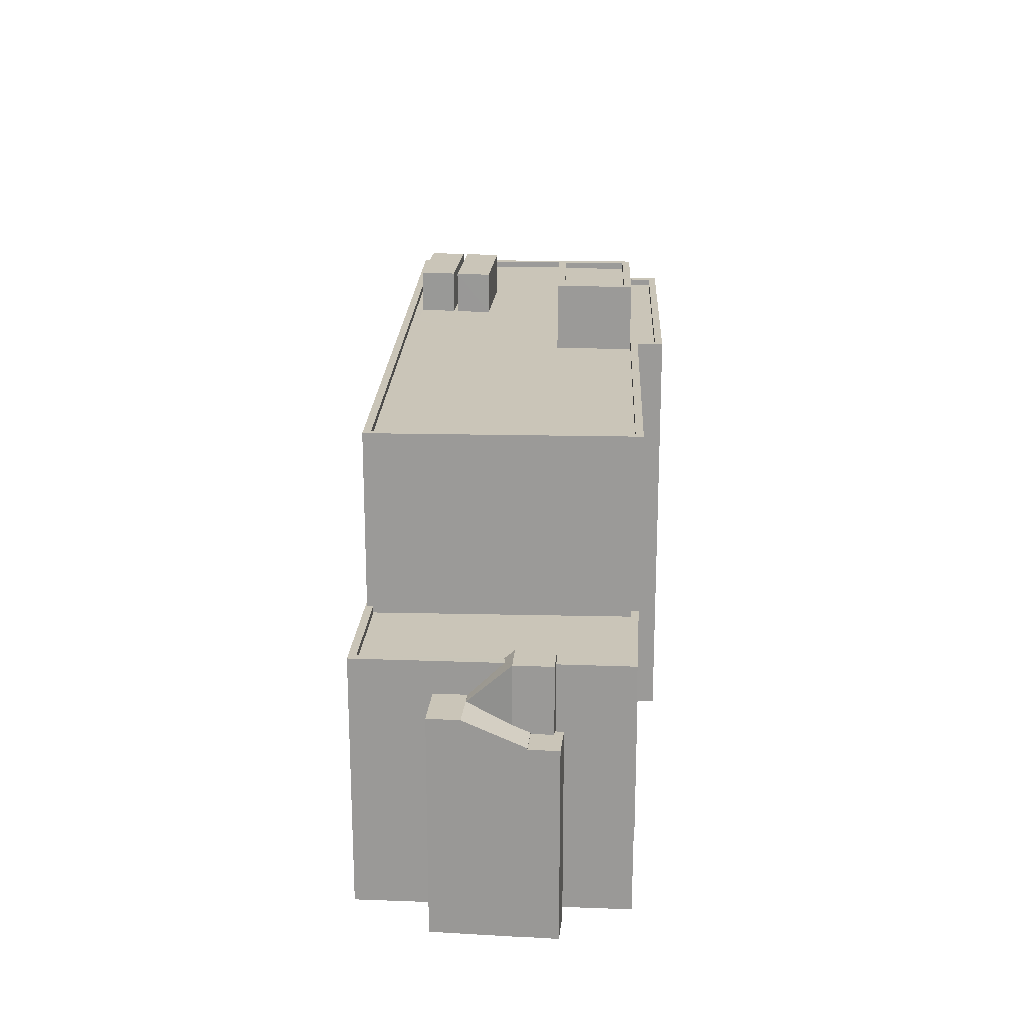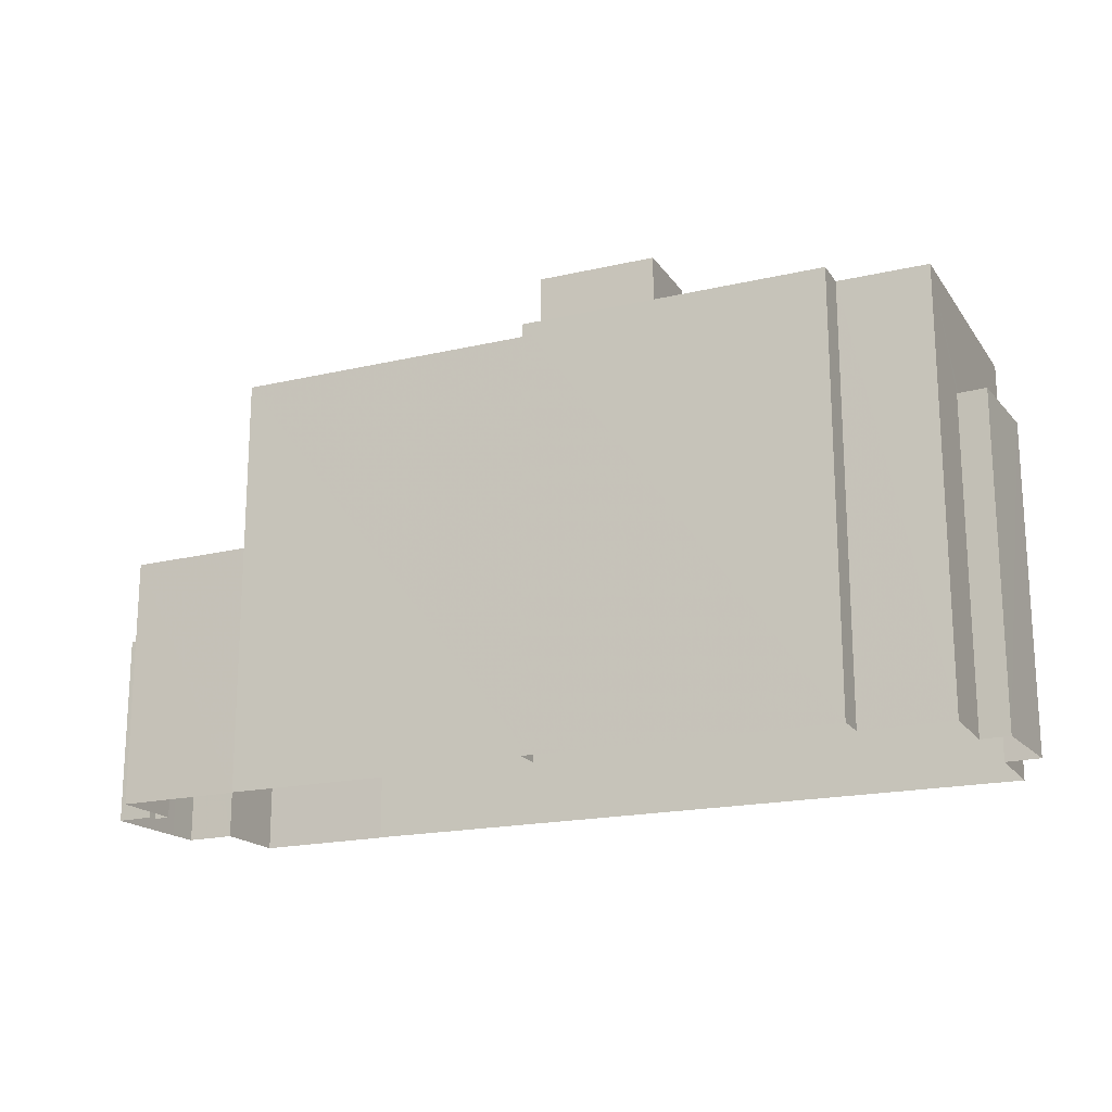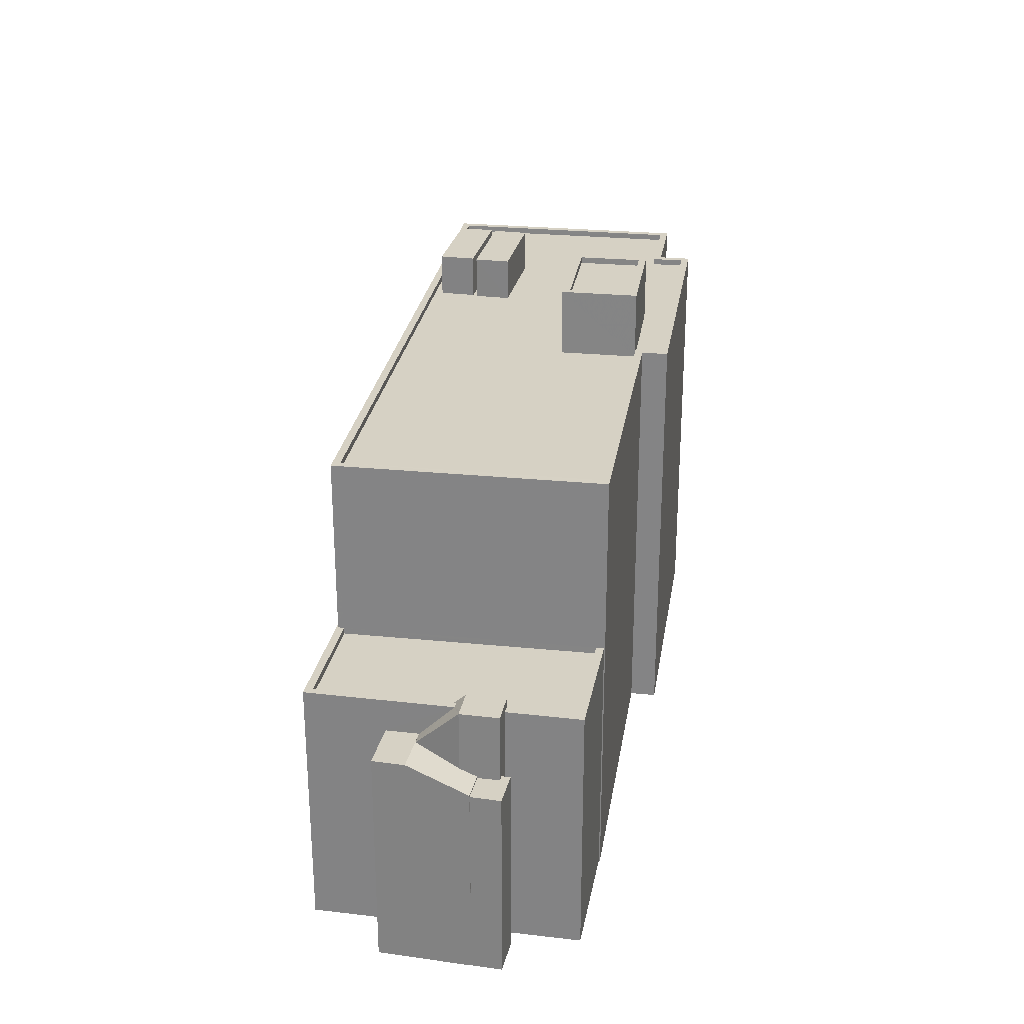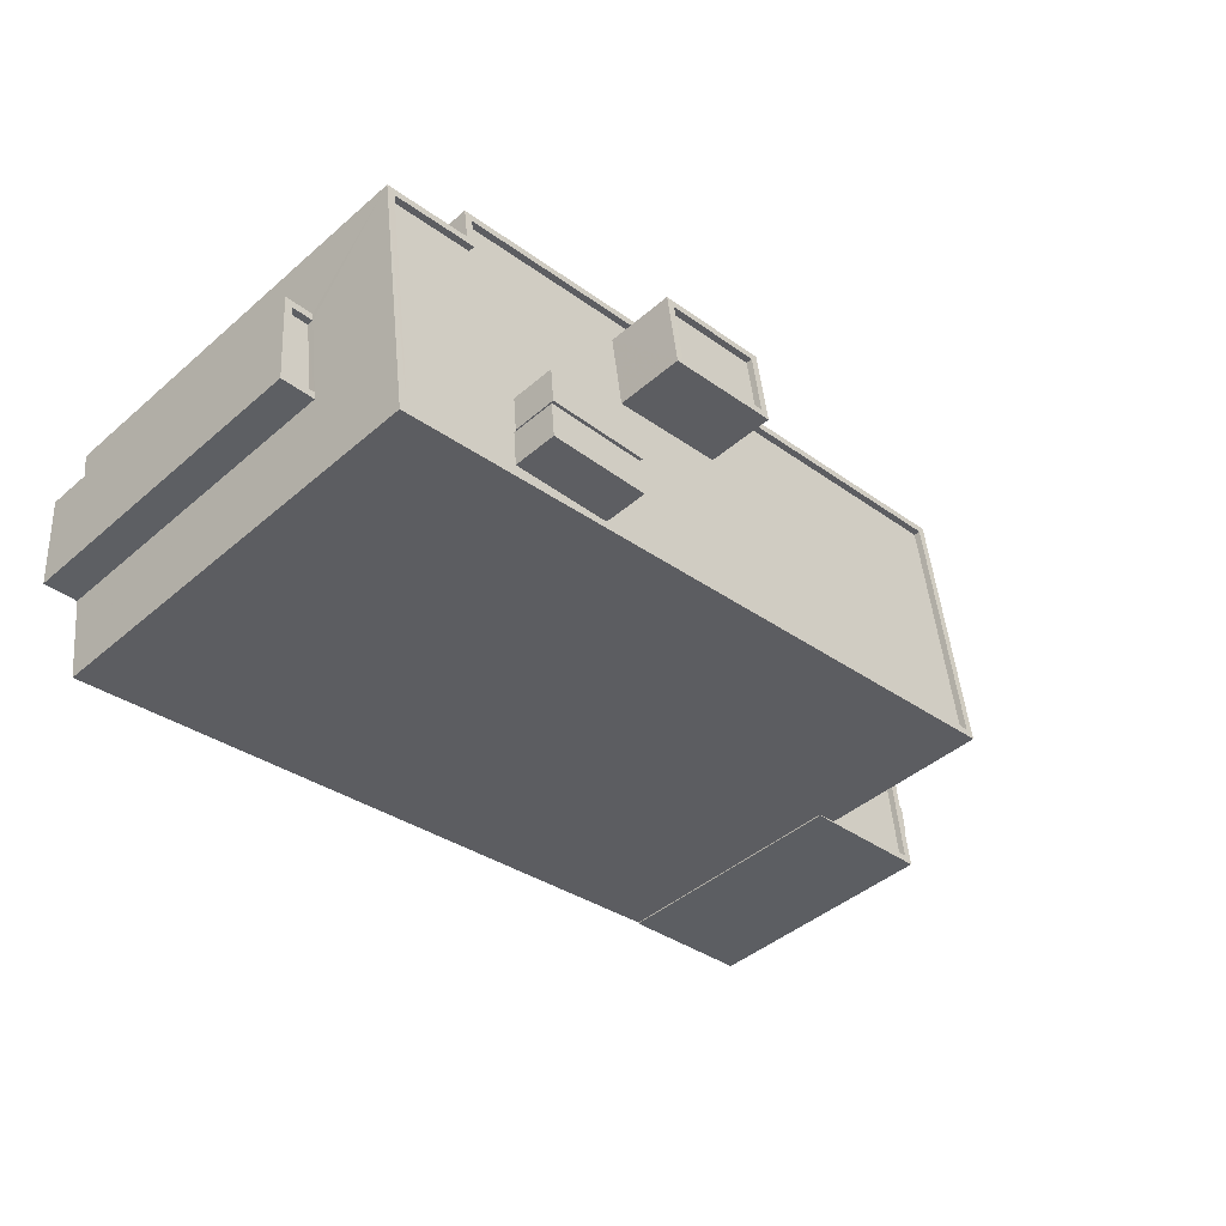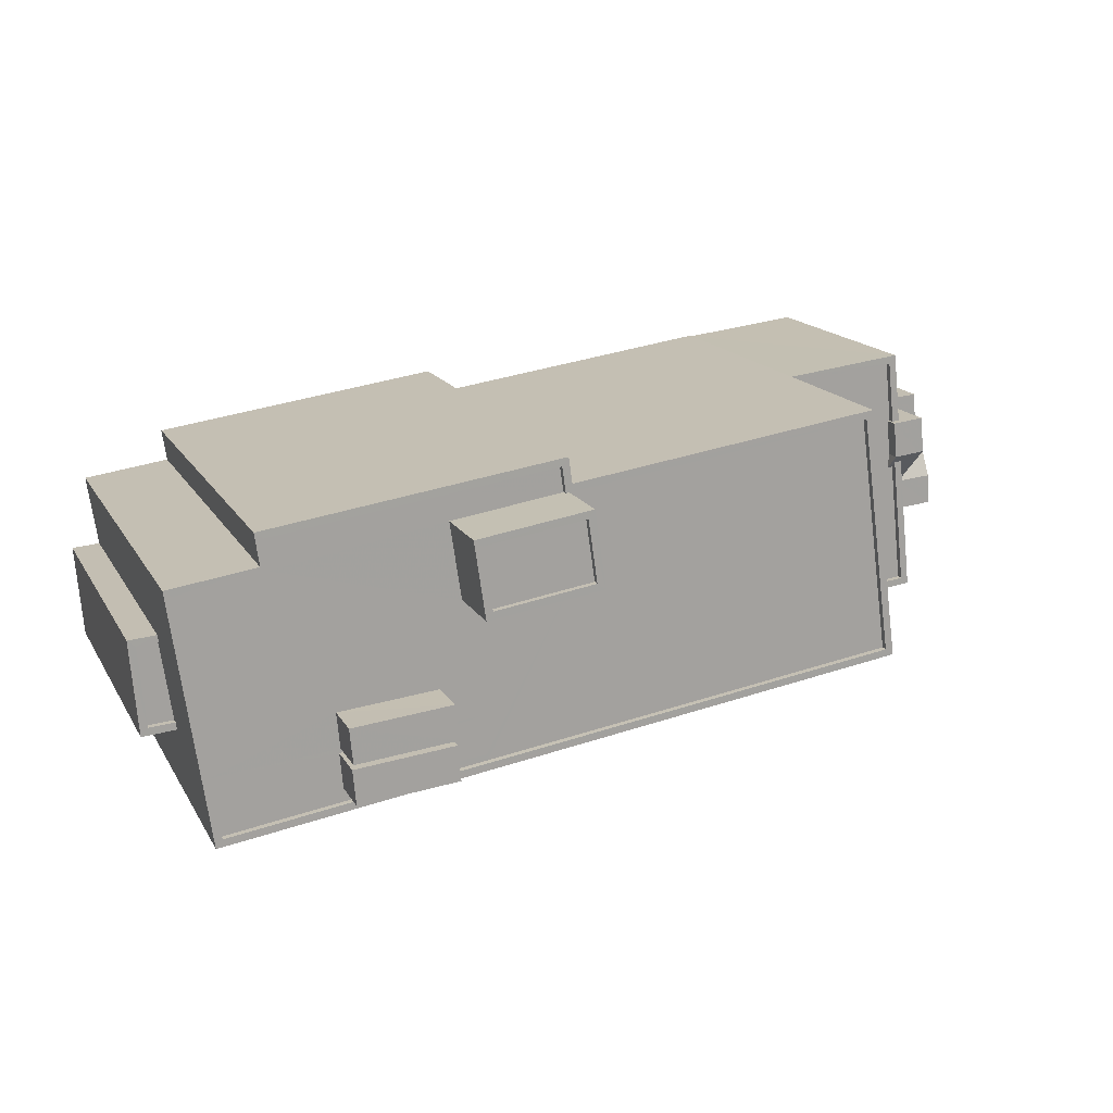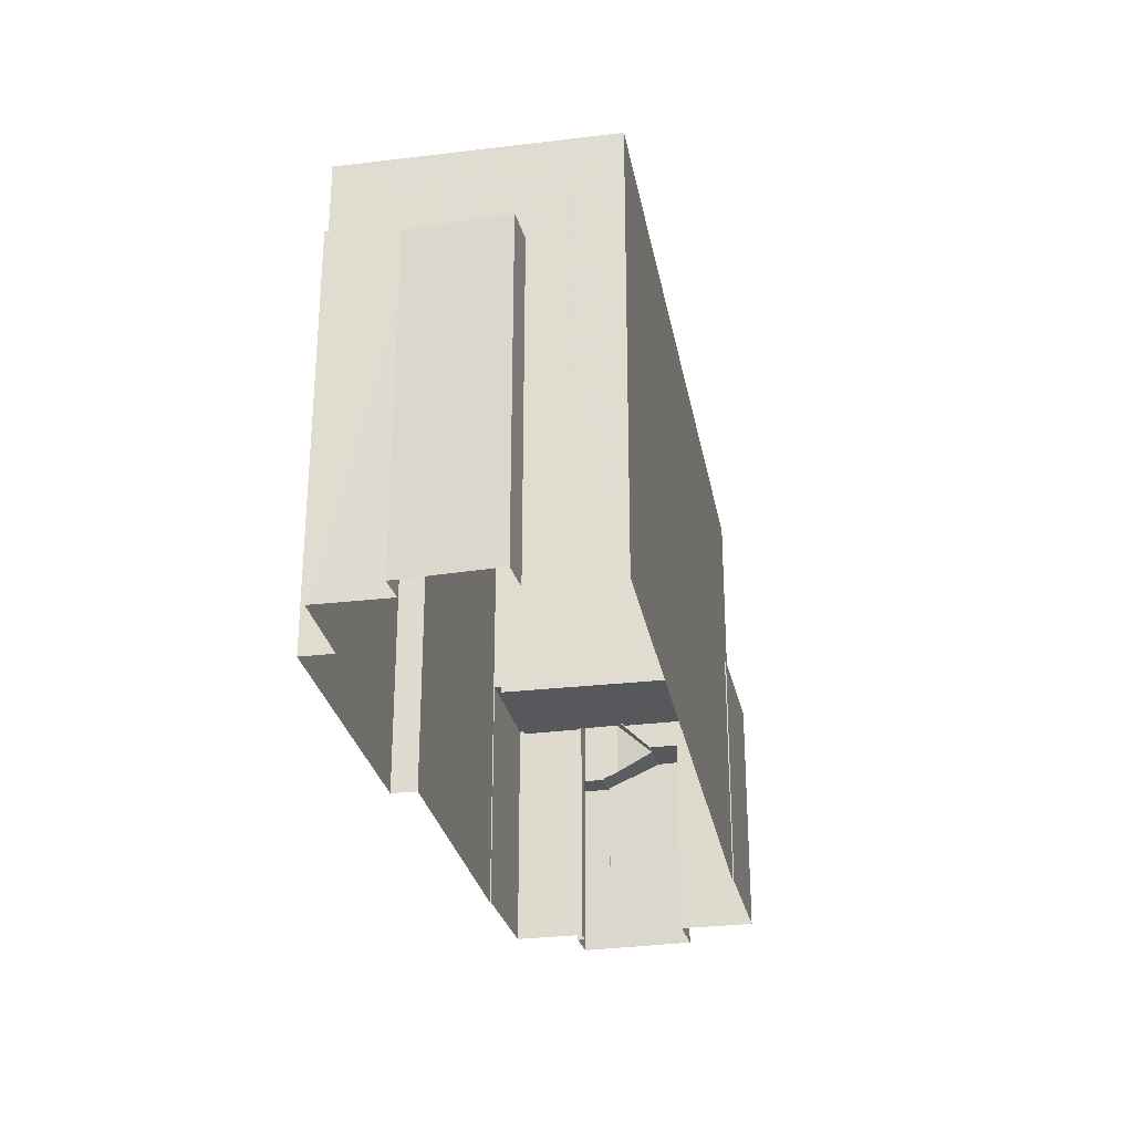
<metadata>
{"format":"obj","ext":"obj","renderer":"f3d","projection":"perspective","resolution":1024,"background":"white","views":[{"elev":20.3,"azim":100.4,"up":"+Z"},{"elev":-18.4,"azim":-147.9,"up":"+Z"},{"elev":26.9,"azim":106.8,"up":"+Z"},{"elev":-43.9,"azim":-44.7,"up":"+Y"},{"elev":16.7,"azim":-21.3,"up":"+Y"},{"elev":-27.7,"azim":-71.7,"up":"+Z"}]}
</metadata>
<code>
v -9505 -3.658e+04 30.36
v -9505 -3.658e+04 30.36
v -9504 -3.658e+04 30.36
v -9506 -3.658e+04 30.37
v -9505 -3.658e+04 30.37
v -9504 -3.658e+04 30.36
v -9506 -3.658e+04 30.36
v -9506 -3.658e+04 30.37
v -9506 -3.659e+04 30.36
v -9512 -3.659e+04 30.37
v -9507 -3.658e+04 30.37
v -9507 -3.658e+04 30.37
v -9512 -3.658e+04 30.37
v -9525 -3.658e+04 30.38
v -9537 -3.658e+04 30.39
v -9525 -3.658e+04 30.38
v -9512 -3.659e+04 30.37
v -9512 -3.658e+04 30.37
v -9539 -3.658e+04 30.39
v -9540 -3.659e+04 30.39
v -9541 -3.658e+04 30.39
v -9539 -3.659e+04 30.39
v -9538 -3.659e+04 30.39
v -9536 -3.658e+04 30.39
v -9540 -3.658e+04 30.39
v -9539 -3.658e+04 42.94
v -9540 -3.658e+04 42.94
v -9540 -3.659e+04 42.94
v -9539 -3.659e+04 42.94
v -9539 -3.659e+04 43.19
v -9540 -3.659e+04 43.19
v -9539 -3.659e+04 43.19
v -9540 -3.659e+04 43.19
v -9539 -3.658e+04 43.19
v -9540 -3.658e+04 43.19
v -9540 -3.658e+04 43.19
v -9539 -3.658e+04 43.19
v -9512 -3.658e+04 47.04
v -9511 -3.659e+04 47.03
v -9512 -3.658e+04 47.04
v -9511 -3.659e+04 47.03
v -9540 -3.658e+04 47.06
v -9538 -3.659e+04 47.05
v -9538 -3.659e+04 47.05
v -9539 -3.658e+04 47.06
v -9530 -3.659e+04 46.8
v -9528 -3.659e+04 46.8
v -9528 -3.659e+04 46.8
v -9538 -3.659e+04 46.8
v -9534 -3.659e+04 46.8
v -9538 -3.659e+04 46.8
v -9524 -3.658e+04 46.79
v -9511 -3.659e+04 46.78
v -9512 -3.658e+04 46.79
v -9525 -3.658e+04 46.8
v -9529 -3.658e+04 46.8
v -9525 -3.658e+04 46.8
v -9525 -3.658e+04 46.8
v -9528 -3.659e+04 46.8
v -9529 -3.658e+04 46.8
v -9529 -3.658e+04 46.8
v -9534 -3.659e+04 46.8
v -9530 -3.659e+04 46.8
v -9538 -3.659e+04 46.8
v -9534 -3.659e+04 46.8
v -9530 -3.659e+04 46.8
v -9539 -3.658e+04 46.81
v -9536 -3.658e+04 46.8
v -9536 -3.658e+04 46.8
v -9530 -3.659e+04 46.8
v -9534 -3.659e+04 46.8
v -9525 -3.658e+04 47.05
v -9525 -3.658e+04 47.05
v -9536 -3.658e+04 47.05
v -9536 -3.658e+04 47.05
v -9536 -3.658e+04 47.05
v -9536 -3.658e+04 47.05
v -9525 -3.658e+04 47.05
v -9525 -3.658e+04 47.05
v -9506 -3.658e+04 38.21
v -9505 -3.658e+04 37.94
v -9506 -3.658e+04 37.94
v -9504 -3.658e+04 38.9
v -9506 -3.658e+04 38.9
v -9506 -3.658e+04 38.9
v -9506 -3.658e+04 38.9
v -9506 -3.658e+04 38.9
v -9506 -3.658e+04 37.89
v -9505 -3.658e+04 37.89
v -9506 -3.658e+04 37.89
v -9506 -3.658e+04 37.89
v -9506 -3.658e+04 37.89
v -9505 -3.658e+04 37.89
v -9504 -3.658e+04 38.9
v -9506 -3.658e+04 38.9
v -9506 -3.658e+04 38.9
v -9506 -3.658e+04 38.89
v -9506 -3.658e+04 38.89
v -9506 -3.658e+04 38.88
v -9506 -3.658e+04 40.51
v -9507 -3.658e+04 40.18
v -9507 -3.658e+04 39.93
v -9507 -3.658e+04 40.18
v -9507 -3.658e+04 39.93
v -9507 -3.658e+04 40.51
v -9506 -3.658e+04 40.51
v -9506 -3.658e+04 40.51
v -9507 -3.658e+04 40.51
v -9507 -3.658e+04 40.51
v -9506 -3.658e+04 40.51
v -9506 -3.659e+04 39.93
v -9511 -3.659e+04 39.93
v -9507 -3.658e+04 39.93
v -9507 -3.658e+04 39.93
v -9507 -3.658e+04 39.93
v -9512 -3.658e+04 39.94
v -9507 -3.658e+04 39.93
v -9512 -3.658e+04 40.19
v -9507 -3.658e+04 40.18
v -9507 -3.658e+04 40.18
v -9507 -3.658e+04 40.18
v -9512 -3.658e+04 40.19
v -9507 -3.658e+04 40.18
v -9506 -3.659e+04 40.18
v -9506 -3.659e+04 40.18
v -9512 -3.659e+04 40.18
v -9511 -3.659e+04 40.18
v -9512 -3.659e+04 40.18
v -9511 -3.659e+04 40.18
v -9530 -3.659e+04 48.52
v -9534 -3.659e+04 48.52
v -9534 -3.659e+04 48.52
v -9530 -3.659e+04 48.52
v -9530 -3.659e+04 48.52
v -9534 -3.659e+04 48.52
v -9534 -3.659e+04 48.52
v -9530 -3.659e+04 48.52
v -9529 -3.658e+04 49.24
v -9529 -3.658e+04 49.24
v -9525 -3.658e+04 49.23
v -9525 -3.658e+04 49.24
v -9529 -3.658e+04 49.49
v -9529 -3.658e+04 49.49
v -9524 -3.658e+04 49.48
v -9525 -3.658e+04 49.48
v -9529 -3.658e+04 49.49
v -9529 -3.658e+04 49.49
v -9525 -3.658e+04 49.49
v -9525 -3.658e+04 49.49
f 1 2 3
f 4 5 1
f 6 7 3
f 5 4 8
f 7 9 10
f 11 12 13
f 14 15 16
f 9 17 10
f 4 3 12
f 18 13 14
f 19 20 21
f 19 22 20
f 22 14 23
f 14 10 23
f 24 15 14
f 24 19 25
f 4 1 3
f 3 7 12
f 7 10 13
f 12 7 13
f 13 10 14
f 24 22 19
f 24 14 22
f 26 27 28
f 29 26 28
f 30 31 32
f 32 31 33
f 34 35 36
f 37 34 36
f 31 35 33
f 36 35 31
f 38 39 40
f 39 41 40
f 42 43 44
f 45 42 44
f 44 43 41
f 44 41 39
f 46 47 48
f 49 47 50
f 51 49 50
f 50 47 46
f 52 47 53
f 54 52 53
f 52 48 47
f 55 56 57
f 58 54 57
f 52 59 48
f 52 60 59
f 56 61 57
f 52 54 58
f 61 58 57
f 51 50 62
f 59 63 48
f 48 63 46
f 64 51 62
f 64 62 65
f 63 66 65
f 59 66 63
f 62 63 65
f 67 64 68
f 61 69 68
f 56 69 61
f 59 70 66
f 71 64 65
f 61 68 60
f 60 70 59
f 71 70 60
f 64 71 68
f 68 71 60
f 72 73 74
f 73 75 74
f 74 76 77
f 77 76 45
f 45 76 42
f 74 75 76
f 38 78 79
f 79 78 72
f 38 40 78
f 72 78 73
f 80 81 82
f 81 80 83
f 84 85 86
f 84 86 87
f 87 83 80
f 86 83 87
f 88 89 90
f 91 90 92
f 92 90 93
f 90 89 93
f 83 86 94
f 94 86 95
f 86 96 95
f 97 98 99
f 87 100 101
f 101 84 87
f 102 103 104
f 104 103 105
f 84 99 98
f 101 99 84
f 101 106 105
f 101 100 106
f 103 101 105
f 106 107 108
f 108 109 106
f 110 107 106
f 111 102 104
f 111 104 112
f 113 114 115
f 104 116 112
f 115 114 116
f 117 115 116
f 104 117 116
f 118 119 120
f 120 119 121
f 118 122 119
f 121 119 123
f 101 124 125
f 126 125 127
f 101 103 124
f 126 127 128
f 127 124 129
f 125 124 127
f 130 131 132
f 133 130 132
f 134 135 136
f 134 137 135
f 138 139 140
f 141 138 140
f 142 143 144
f 145 142 144
f 142 146 143
f 146 147 143
f 144 148 149
f 145 144 149
f 148 147 146
f 149 148 146
f 37 36 27
f 26 37 27
f 30 28 31
f 30 29 28
f 31 28 27
f 36 31 27
f 32 33 20
f 22 32 20
f 33 21 20
f 33 35 21
f 34 21 35
f 34 19 21
f 19 34 25
f 34 42 25
f 42 30 43
f 23 32 22
f 43 32 23
f 26 29 30
f 30 32 43
f 37 26 30
f 37 42 34
f 42 37 30
f 127 41 128
f 10 128 23
f 23 128 43
f 128 41 43
f 76 24 25
f 42 76 25
f 76 15 24
f 76 75 15
f 73 16 15
f 75 73 15
f 78 14 16
f 73 78 16
f 14 40 18
f 14 78 40
f 129 112 116
f 129 41 127
f 41 122 40
f 18 118 13
f 40 118 18
f 129 116 122
f 122 118 40
f 41 129 122
f 39 54 53
f 39 38 54
f 53 47 39
f 47 49 44
f 47 44 39
f 67 45 64
f 51 64 44
f 51 44 49
f 64 45 44
f 77 67 68
f 77 45 67
f 77 68 69
f 74 77 69
f 55 72 56
f 56 74 69
f 56 72 74
f 79 55 57
f 79 72 55
f 38 79 57
f 54 38 57
f 88 82 89
f 1 89 2
f 2 89 81
f 89 82 81
f 81 83 3
f 2 81 3
f 98 86 85
f 98 97 86
f 84 98 85
f 93 5 8
f 92 93 8
f 89 1 5
f 93 89 5
f 91 92 8
f 4 91 8
f 7 6 94
f 95 7 94
f 3 94 6
f 3 83 94
f 97 99 96
f 86 97 96
f 110 106 100
f 87 110 100
f 87 80 110
f 104 105 117
f 107 121 108
f 108 123 115
f 107 90 121
f 115 123 113
f 12 91 4
f 90 91 121
f 121 91 12
f 108 121 123
f 88 90 82
f 90 107 82
f 82 107 80
f 107 110 80
f 105 106 109
f 108 115 105
f 108 105 109
f 115 117 105
f 121 11 120
f 121 12 11
f 13 120 11
f 13 118 120
f 9 7 95
f 9 95 125
f 95 101 125
f 96 99 101
f 95 96 101
f 125 126 17
f 9 125 17
f 10 17 126
f 128 10 126
f 112 124 111
f 112 129 124
f 116 114 119
f 122 116 119
f 102 111 124
f 103 102 124
f 123 119 114
f 113 123 114
f 132 131 62
f 50 132 62
f 62 130 63
f 62 131 130
f 63 133 46
f 63 130 133
f 133 132 50
f 46 133 50
f 136 135 71
f 65 136 71
f 71 137 70
f 71 135 137
f 70 134 66
f 70 137 134
f 134 136 65
f 66 134 65
f 60 144 143
f 60 52 144
f 145 141 140
f 145 149 141
f 145 140 139
f 142 145 139
f 142 139 138
f 146 142 138
f 149 138 141
f 149 146 138
f 61 60 143
f 147 61 143
f 148 61 147
f 148 58 61
f 144 58 148
f 144 52 58

</code>
